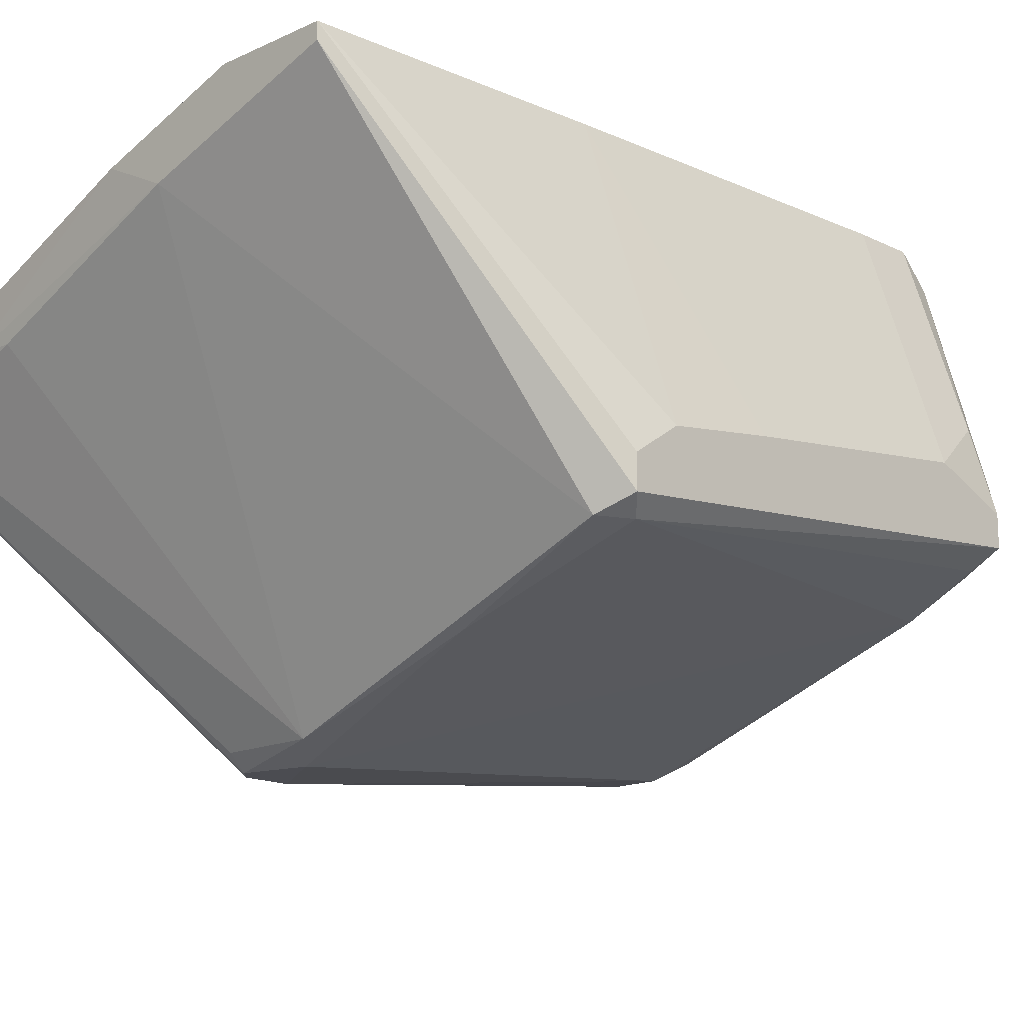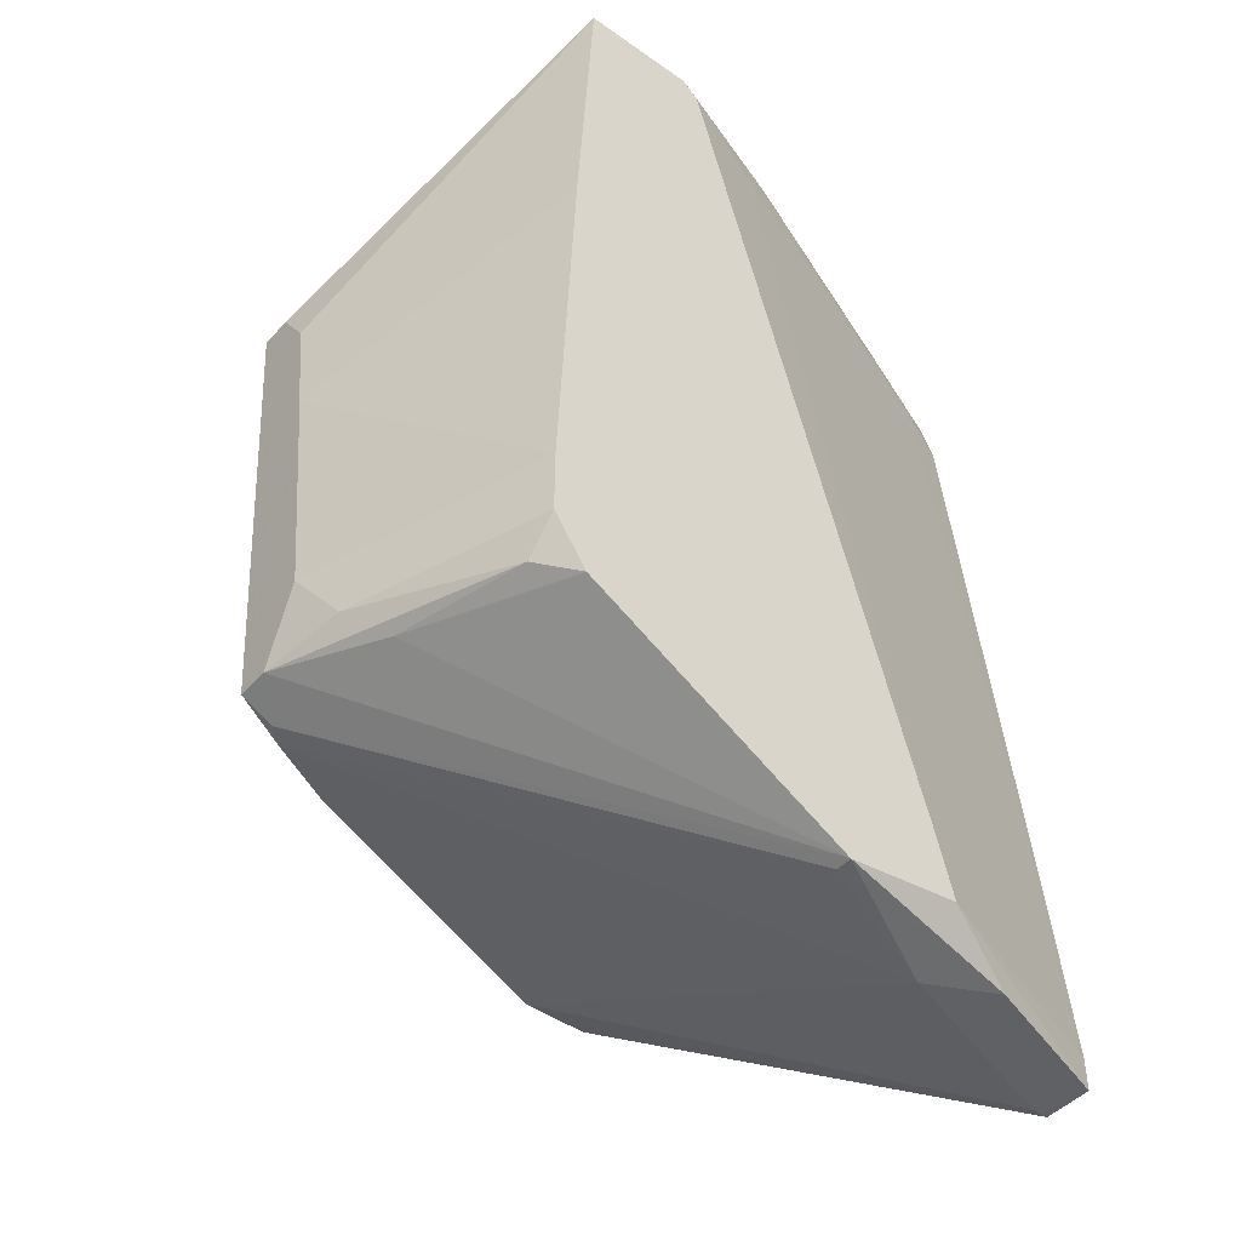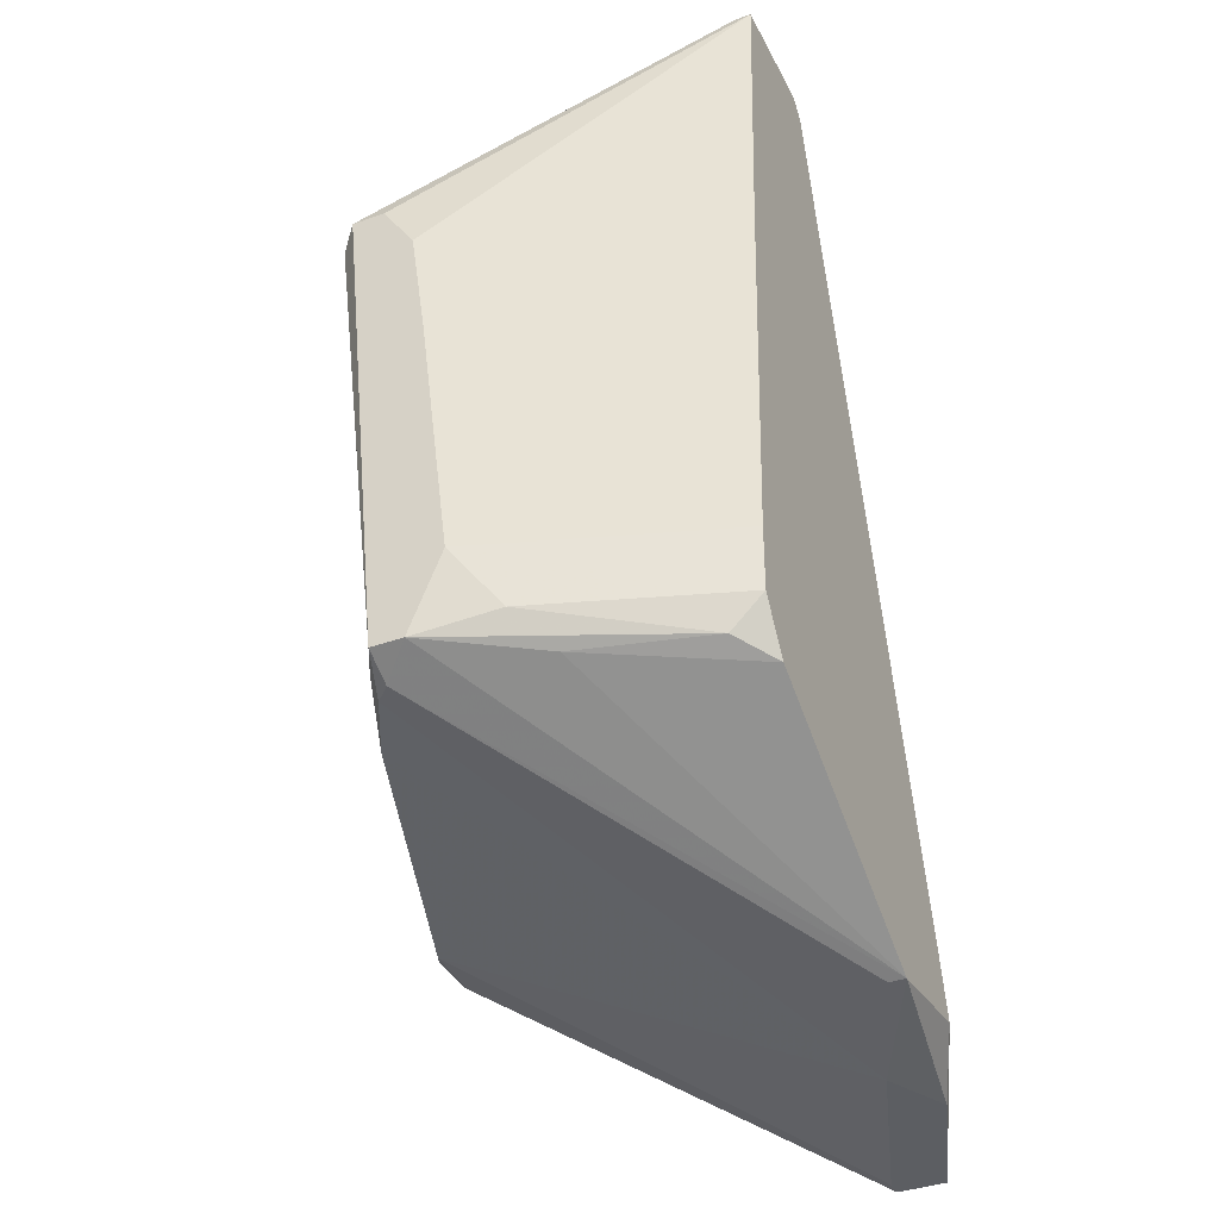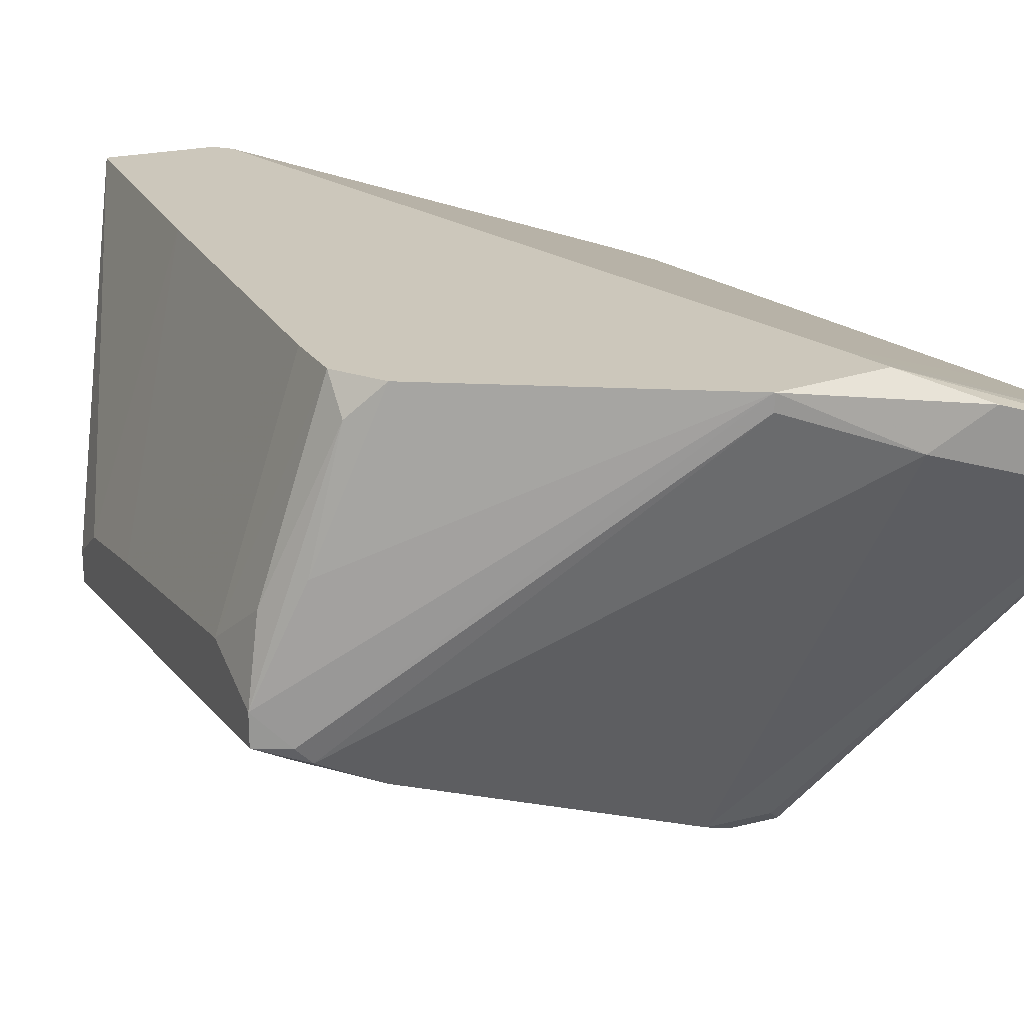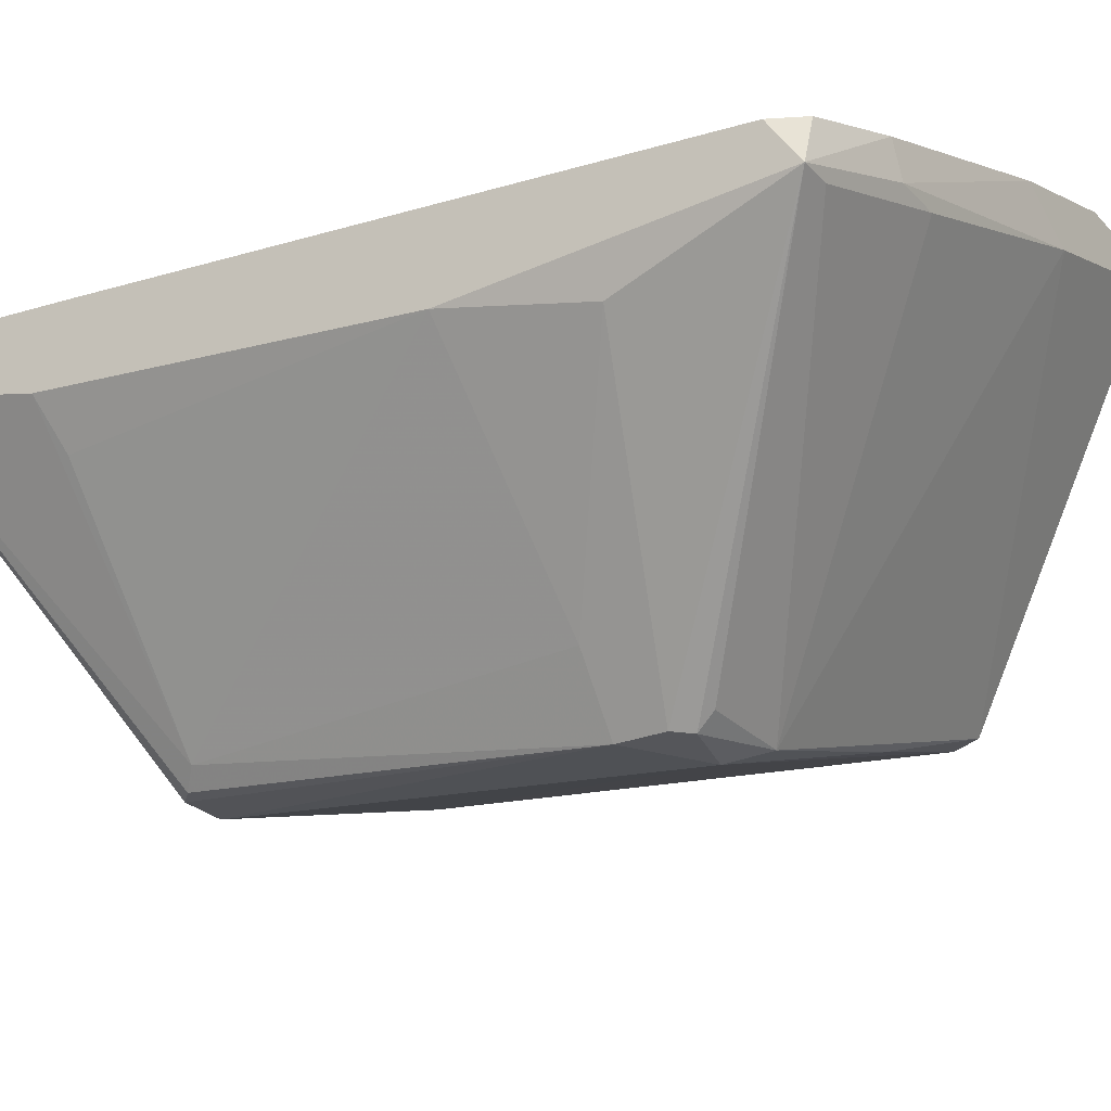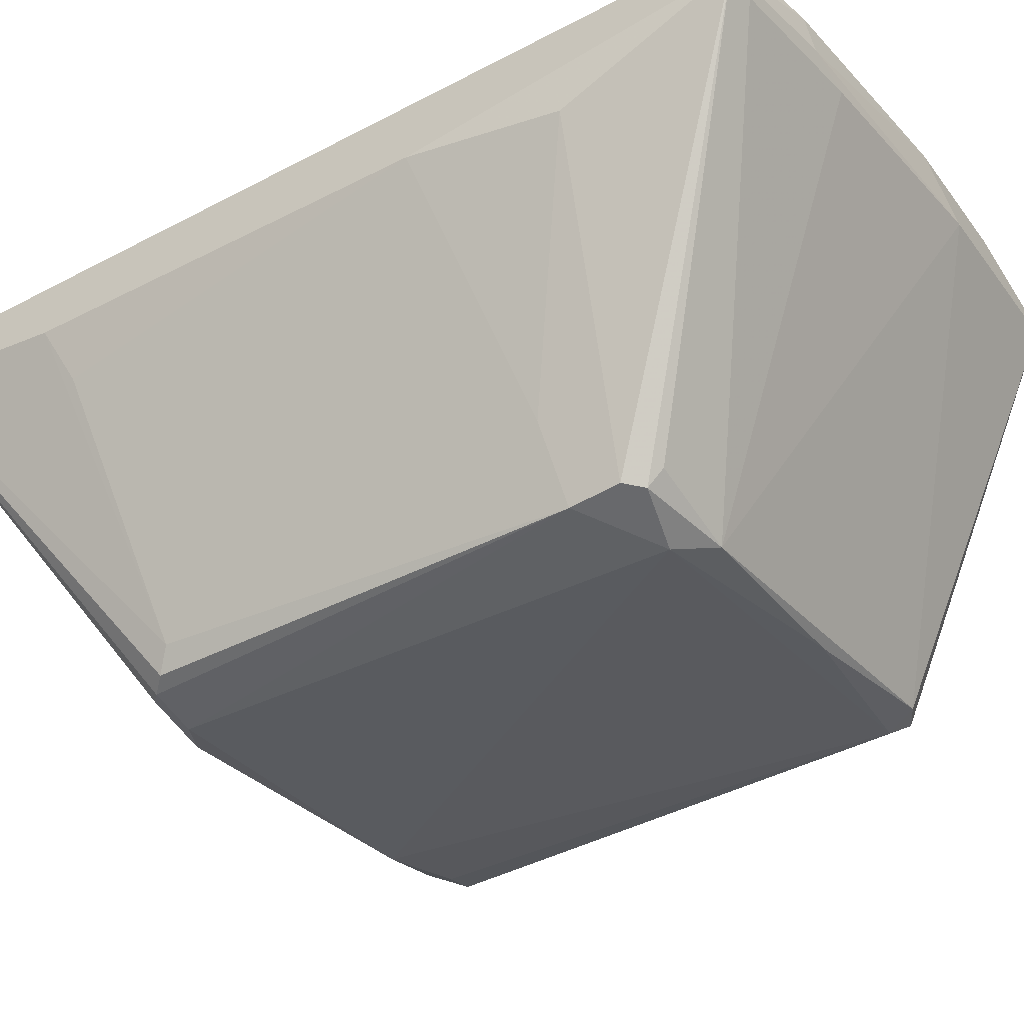
<metadata>
{"format":"obj","ext":"obj","renderer":"f3d","projection":"perspective","resolution":1024,"background":"white","views":[{"elev":-15.5,"azim":44.1,"up":"+Y"},{"elev":-45.5,"azim":141.0,"up":"+Z"},{"elev":-37.9,"azim":114.4,"up":"+Z"},{"elev":21.6,"azim":155.8,"up":"+Y"},{"elev":-26.0,"azim":-57.4,"up":"+Y"},{"elev":-52.8,"azim":-58.1,"up":"+Y"}]}
</metadata>
<code>
v 0.02366 -0.01291 0.0199
v 0.02366 -0.009113 -0.02064
v 0.02366 -0.007847 -0.0219
v 0.01733 0.01495 0.03764
v 0.01733 -0.01165 -0.0219
v 0.01733 0.01622 -0.02317
v 0.01733 0.01622 0.03764
v 0.01986 0.01369 -0.0219
v 0.01986 0.01622 -0.01429
v 0.01986 0.01622 -0.01936
v -0.02955 0.009882 -0.03331
v -0.02955 0.009882 -0.03584
v -0.02955 -0.00152 0.009755
v -0.02955 0.002282 -0.0219
v -0.02955 0.006084 -0.03584
v -0.02955 0.008616 -0.01937
v -0.02955 -0.000254 0.0351
v -0.02955 0.003548 0.03257
v -0.01434 -0.01925 -0.01937
v -0.02067 0.006084 0.03636
v -0.02701 -0.00152 -0.02064
v -0.02701 -0.000254 0.0351
v -0.01814 0.01369 -0.03584
v -0.00547 -0.01925 -0.02317
v -0.01181 -0.02432 0.01736
v -0.01181 -0.02051 -0.0219
v -0.01181 -0.02305 0.01862
v -0.01181 0.01622 -0.03331
v -0.002938 0.01242 0.03764
v -0.002938 0.01495 -0.03456
v -0.002938 0.01622 -0.03456
v -0.000406 0.01369 0.0351
v 0.002126 0.009886 0.03764
v 0.008462 0.01622 0.03764
v 0.011 -0.01798 0.01863
v 0.007195 0.01622 0.03637
v 0.0262 -0.009113 0.01863
v 0.0262 -0.005311 -0.02064
v 0.0262 -0.005311 0.005964
v 0.0262 -0.01165 0.01863
v 0.0262 -0.007847 -0.02064
v 0.0262 -0.006577 0.01483
v 0.0262 -0.002783 -0.01429
v 0.0224 -0.009113 -0.0219
v 0.0224 0.003552 -0.0219
v 0.02493 -0.01291 0.01737
v 0.02493 0.001016 -0.01936
v 0.0186 0.01622 0.01483
v -0.0156 0.003548 0.03636
v -0.02828 -0.004049 0.02117
v -0.02828 0.006084 -0.03584
v -0.02828 0.003548 0.0351
v -0.01307 -0.02432 0.0161
v -0.01307 -0.02432 0.0123
v -0.01307 0.01115 -0.03584
v -0.01307 -0.02051 -0.02064
v -0.01941 0.003548 0.03636
v -0.02574 0.004814 0.03383
v -0.006736 -0.02432 0.0161
v -0.01688 -0.01925 0.0123
v -0.004204 -0.02305 0.01862
v -0.01054 -0.01925 -0.02317
v -0.01054 0.01622 -0.02823
v -0.008008 -0.02051 -0.0219
f 29 20 57
f 40 37 7
f 37 40 41
f 7 10 31
f 7 31 36
f 12 17 18
f 36 31 28
f 17 12 15
f 17 15 13
f 33 61 1
f 37 41 43
f 64 5 59
f 15 12 55
f 55 5 24
f 5 64 24
f 41 40 46
f 40 1 46
f 59 5 46
f 31 10 6
f 33 7 29
f 61 33 49
f 53 17 50
f 17 13 50
f 7 37 42
f 37 43 42
f 64 59 54
f 59 53 54
f 10 7 48
f 7 42 48
f 41 5 44
f 5 55 44
f 12 18 16
f 40 7 4
f 7 33 4
f 33 1 4
f 1 40 4
f 15 56 19
f 13 21 19
f 56 54 19
f 43 41 38
f 61 17 27
f 24 64 62
f 15 24 62
f 21 13 14
f 13 15 14
f 19 21 14
f 15 19 14
f 55 31 30
f 44 55 30
f 12 28 23
f 28 31 23
f 55 12 23
f 31 55 23
f 29 36 32
f 43 10 9
f 10 48 9
f 53 50 60
f 50 13 60
f 54 53 60
f 13 19 60
f 19 54 60
f 17 61 22
f 49 17 22
f 61 49 22
f 15 55 51
f 55 24 51
f 24 15 51
f 56 15 26
f 54 56 26
f 64 54 26
f 62 64 26
f 15 62 26
f 36 28 63
f 32 36 63
f 16 32 63
f 6 10 8
f 38 8 47
f 10 43 47
f 43 38 47
f 8 10 47
f 16 18 58
f 29 32 58
f 32 16 58
f 31 6 45
f 38 31 45
f 6 8 45
f 8 38 45
f 18 17 52
f 17 20 52
f 20 29 52
f 58 18 52
f 29 58 52
f 28 12 11
f 12 16 11
f 63 28 11
f 16 63 11
f 1 61 35
f 61 59 35
f 46 1 35
f 59 46 35
f 5 41 2
f 41 46 2
f 46 5 2
f 42 43 39
f 48 42 39
f 43 9 39
f 9 48 39
f 41 44 3
f 38 41 3
f 31 38 3
f 30 31 3
f 44 30 3
f 7 36 34
f 29 7 34
f 36 29 34
f 17 53 25
f 53 59 25
f 59 61 25
f 27 17 25
f 61 27 25
f 33 29 57
f 49 33 57
f 17 49 57
f 20 17 57

</code>
